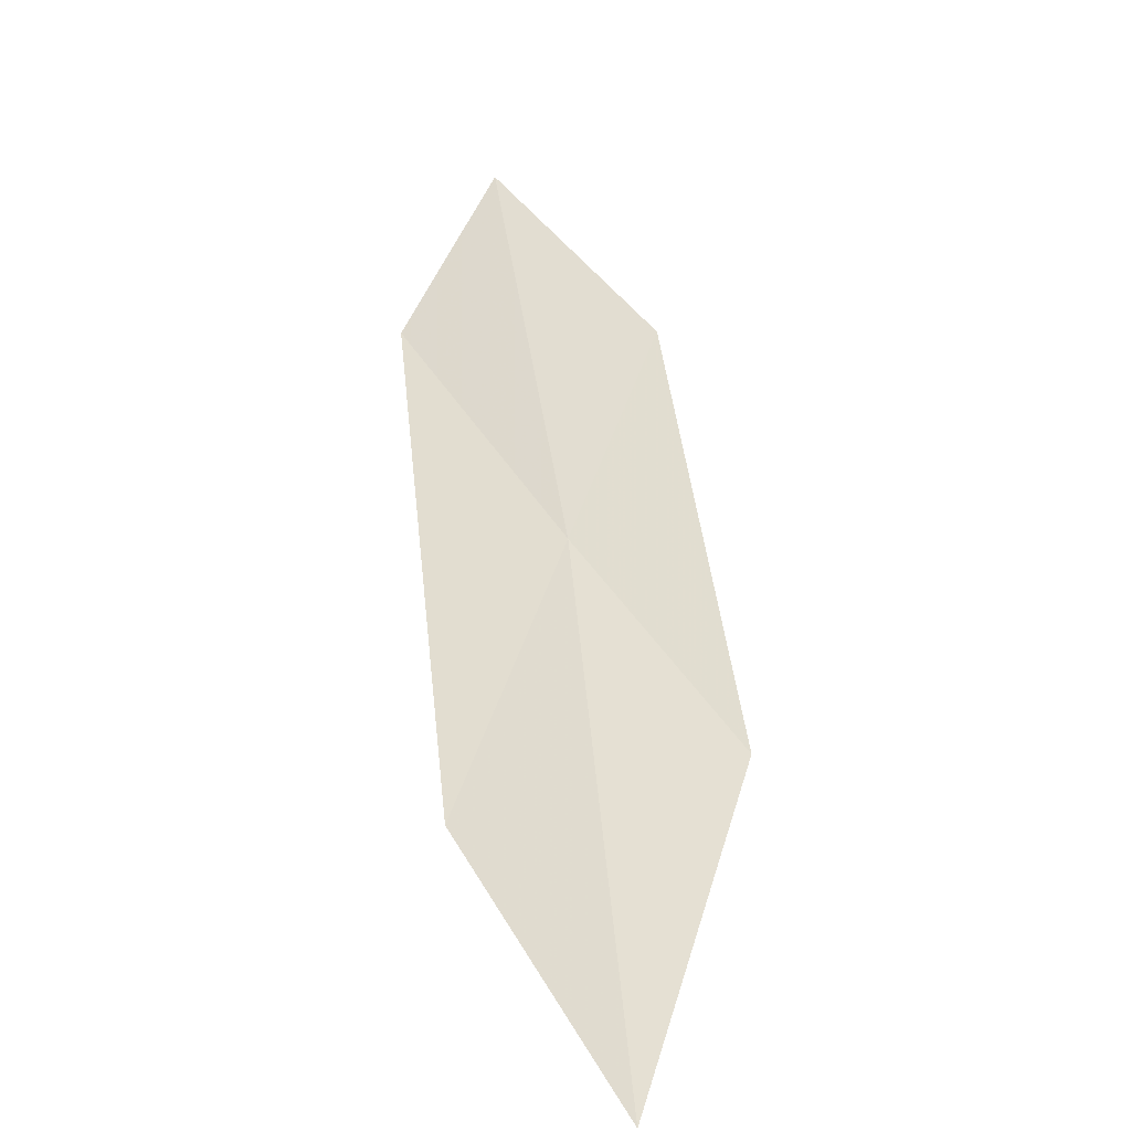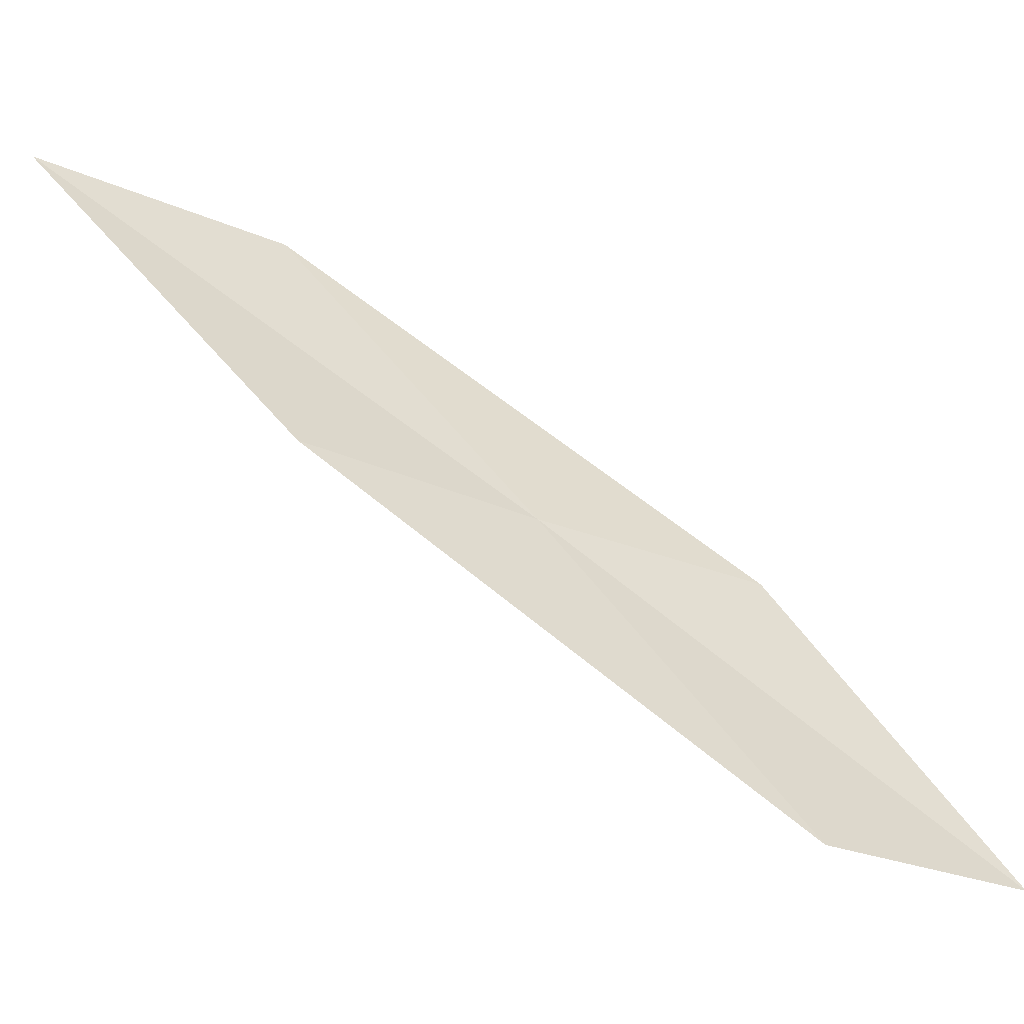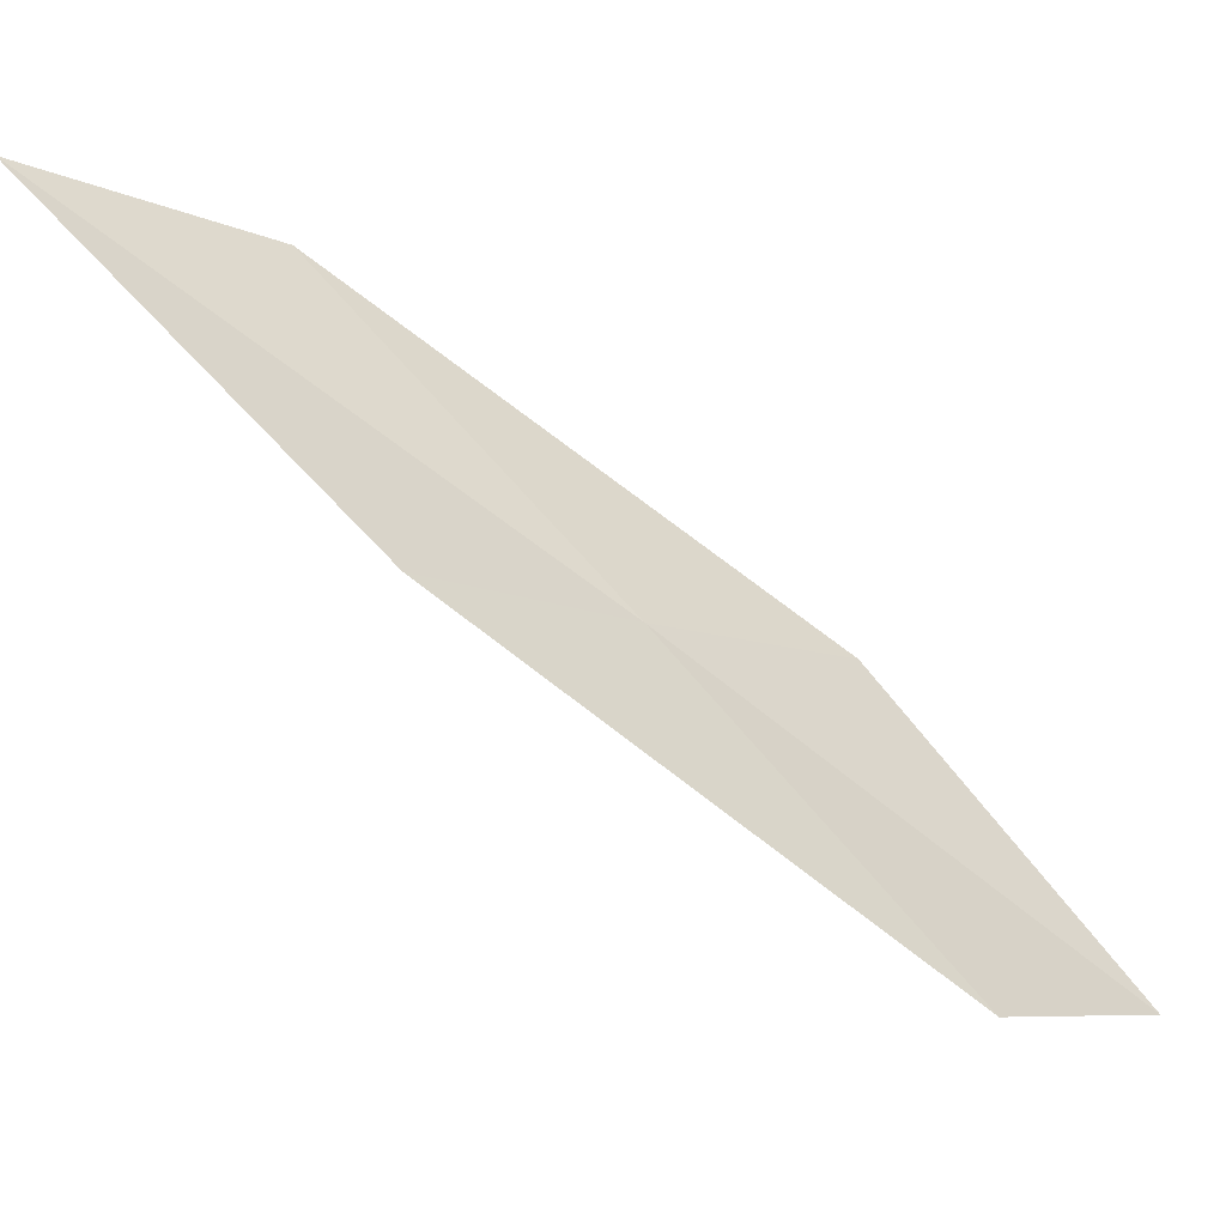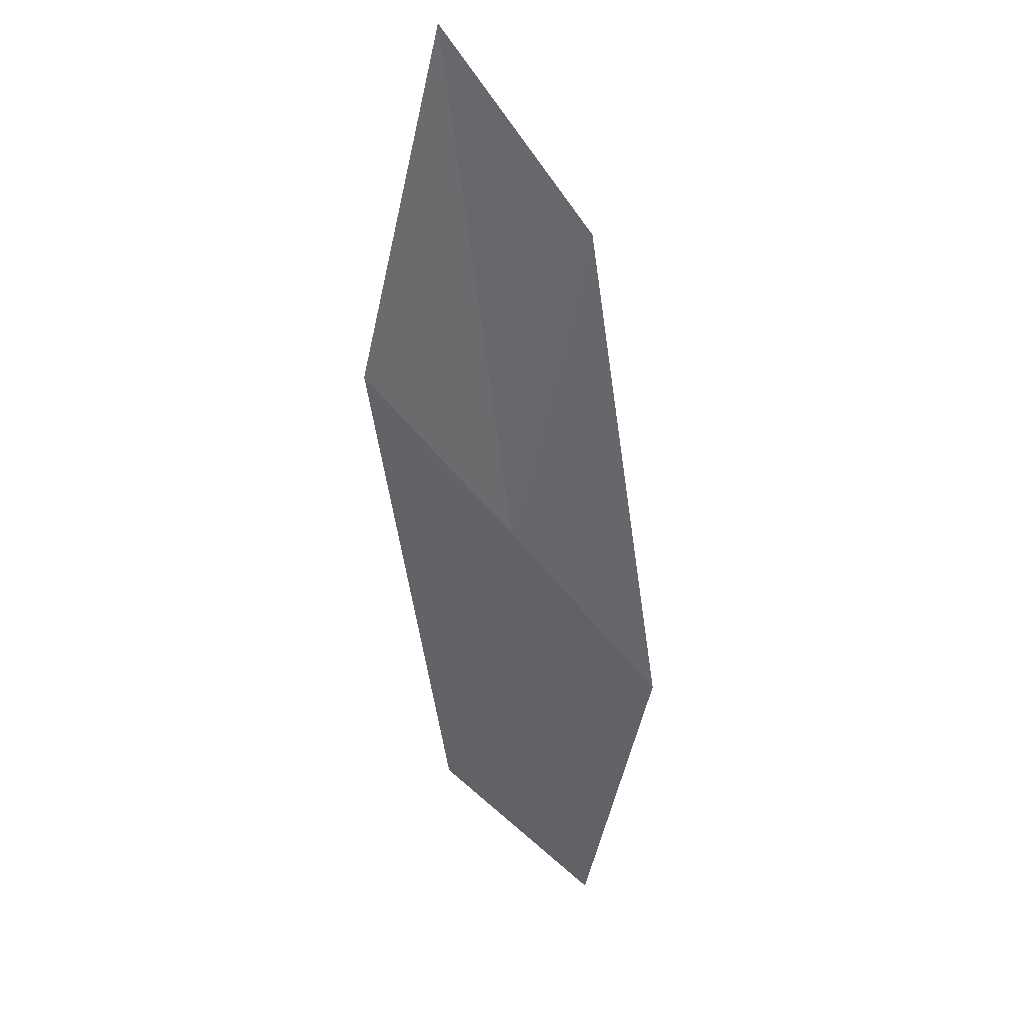
<metadata>
{"format":"obj","ext":"obj","renderer":"f3d","projection":"perspective","resolution":1024,"background":"white","views":[{"elev":79.2,"azim":7.4,"up":"+Y"},{"elev":-7.0,"azim":107.6,"up":"+Y"},{"elev":6.7,"azim":92.2,"up":"+Y"},{"elev":-6.3,"azim":174.4,"up":"+Z"}]}
</metadata>
<code>
v 28.64 15.14 19.23
v 27.78 14.89 18.36
v 27.99 13.44 17.11
v 28.89 13.66 17.86
v 28.37 16.6 20.62
v 29.18 16.92 21.59
v 29.5 15.43 20.07
f 1 2 3
f 1 3 4
f 1 5 2
f 1 6 5
f 1 7 6
f 1 4 7

</code>
